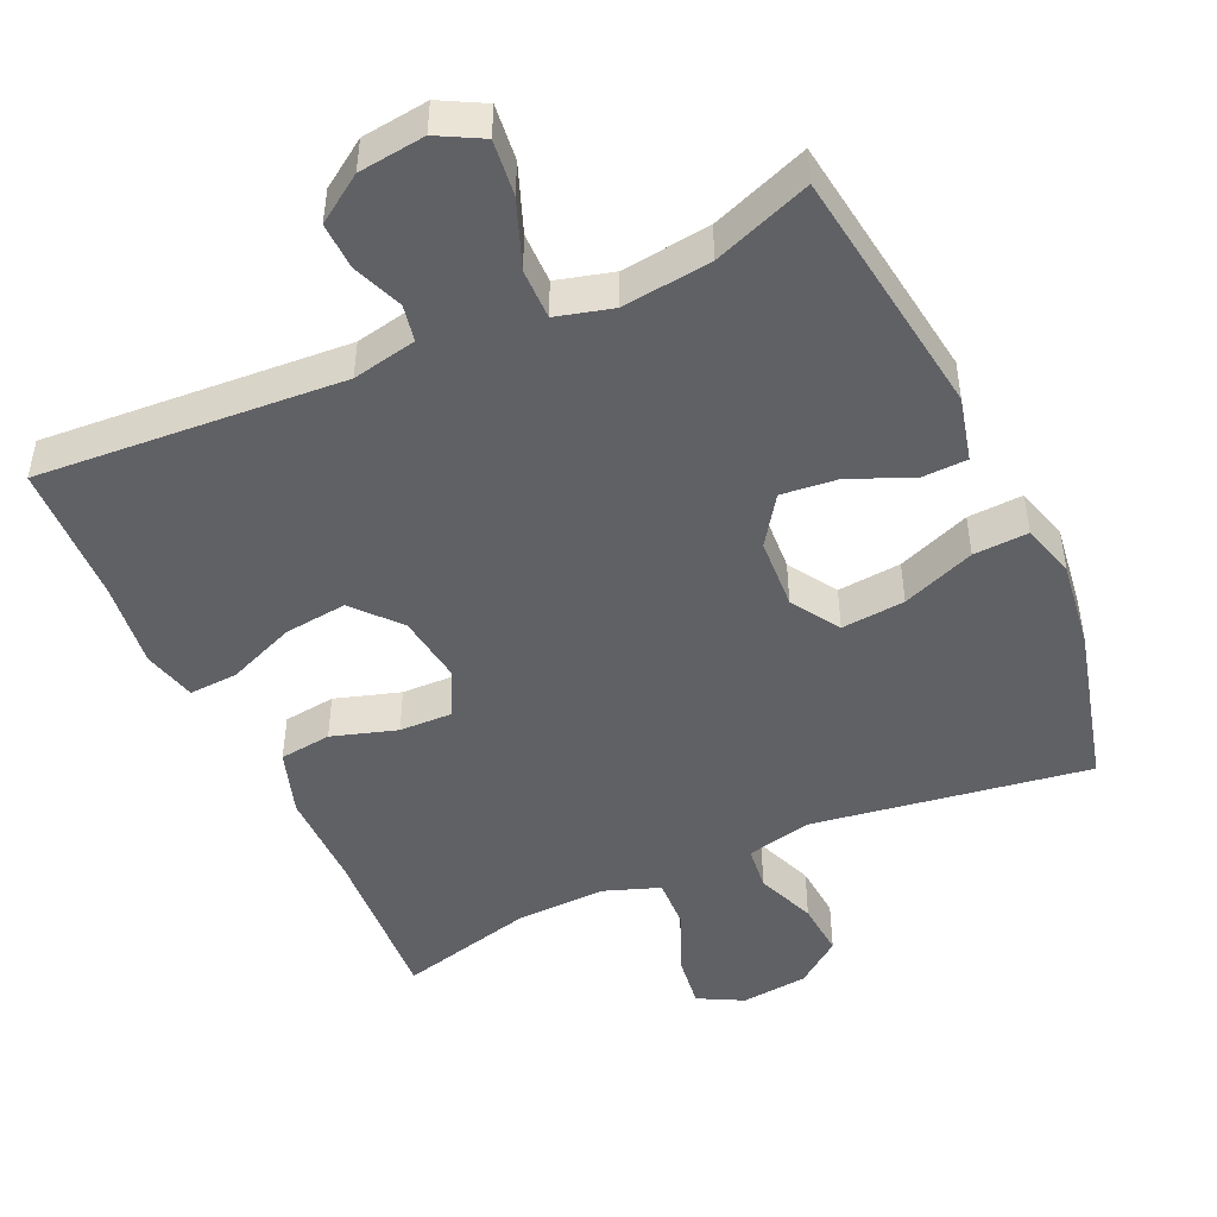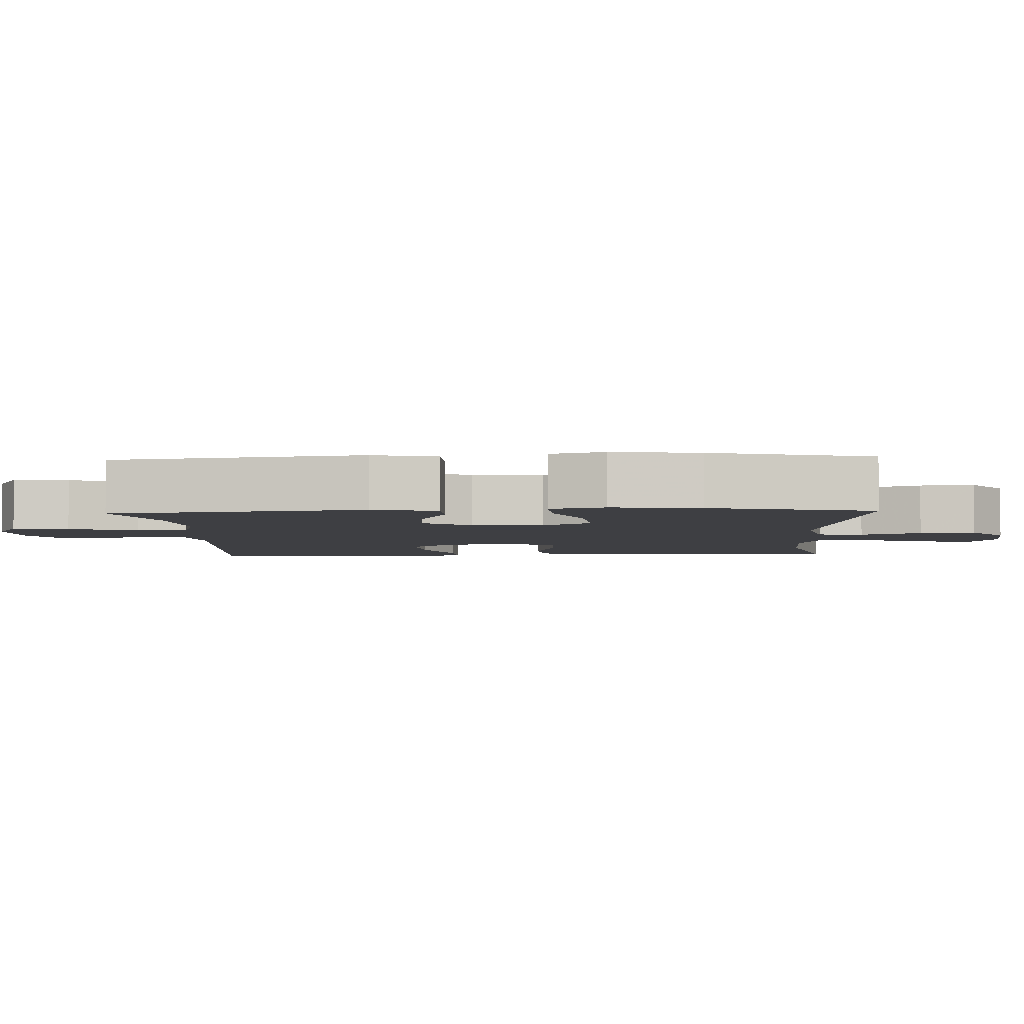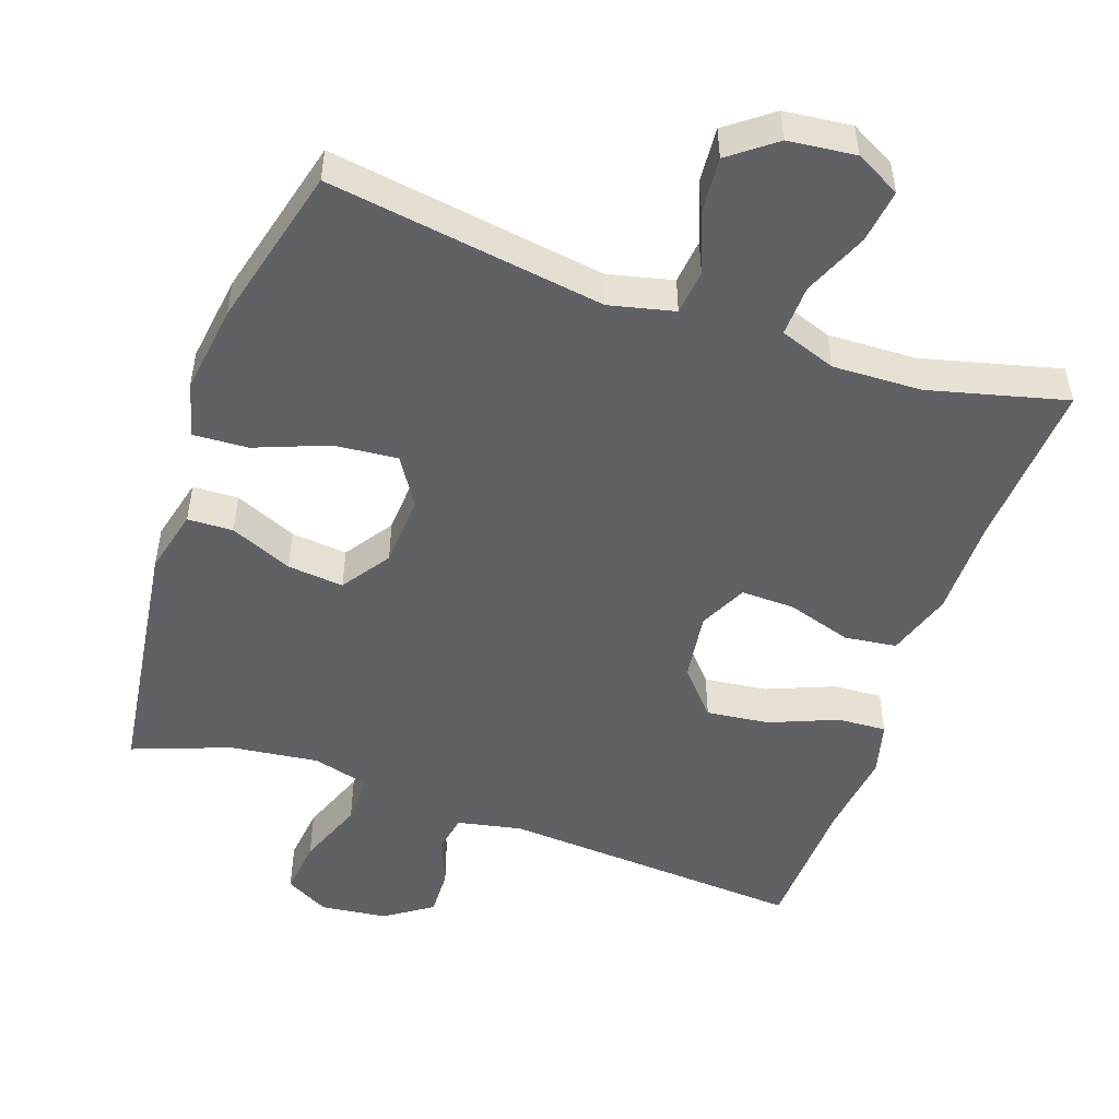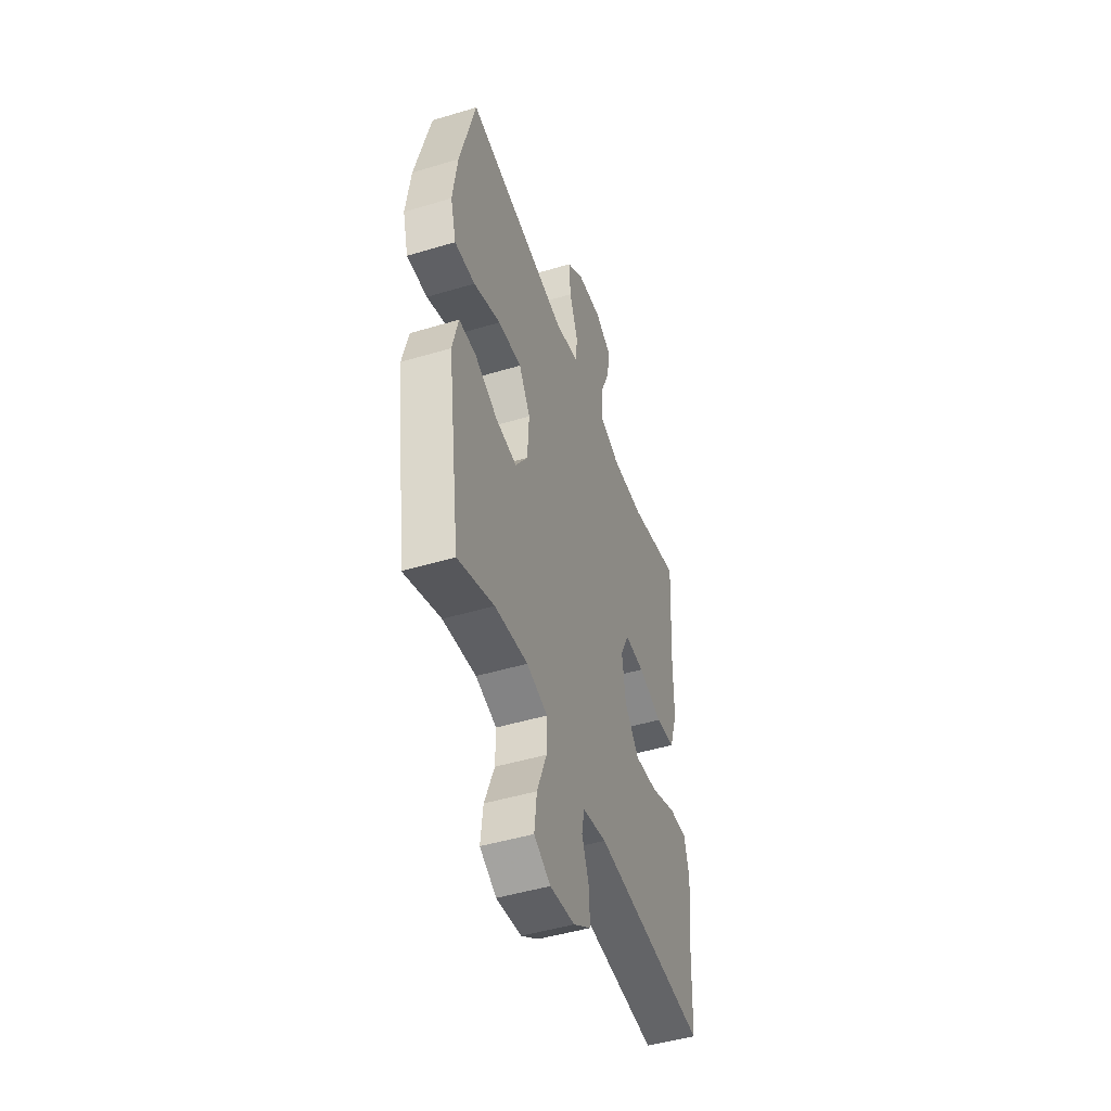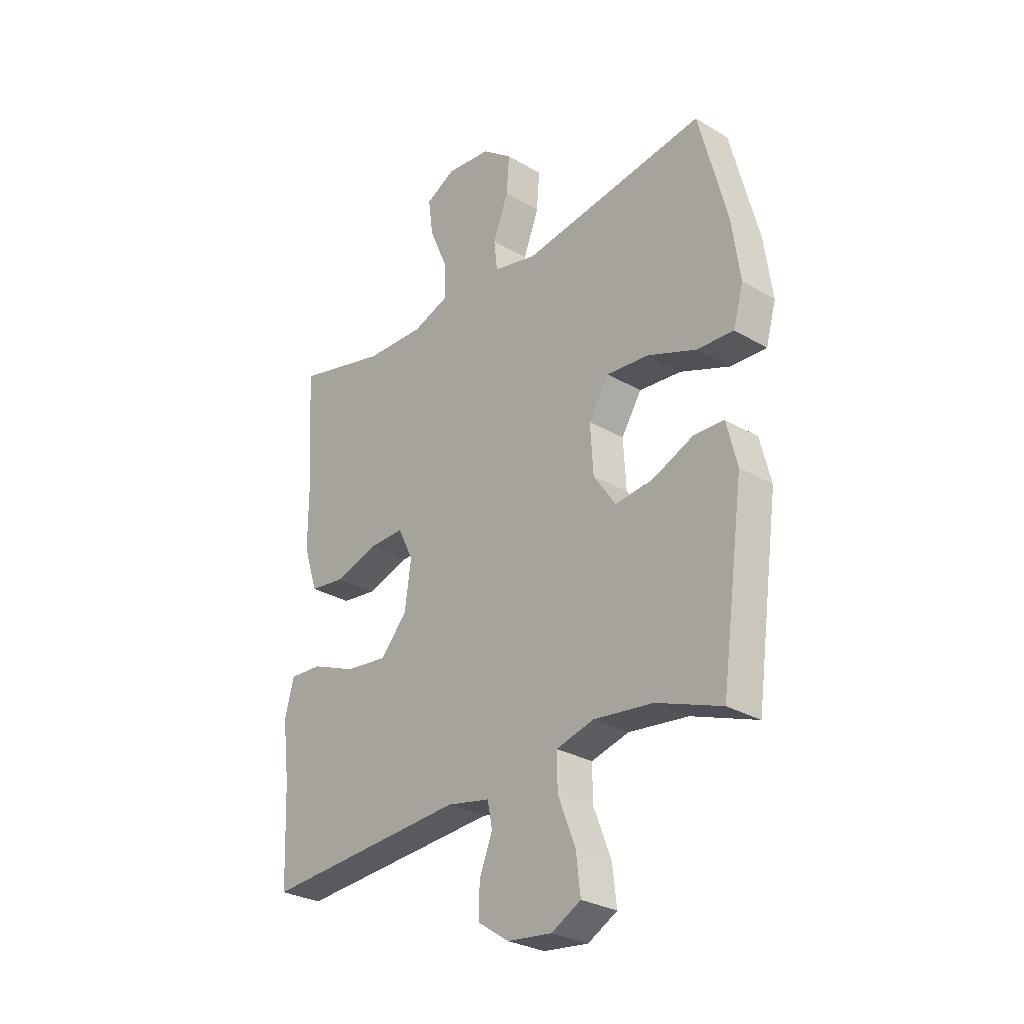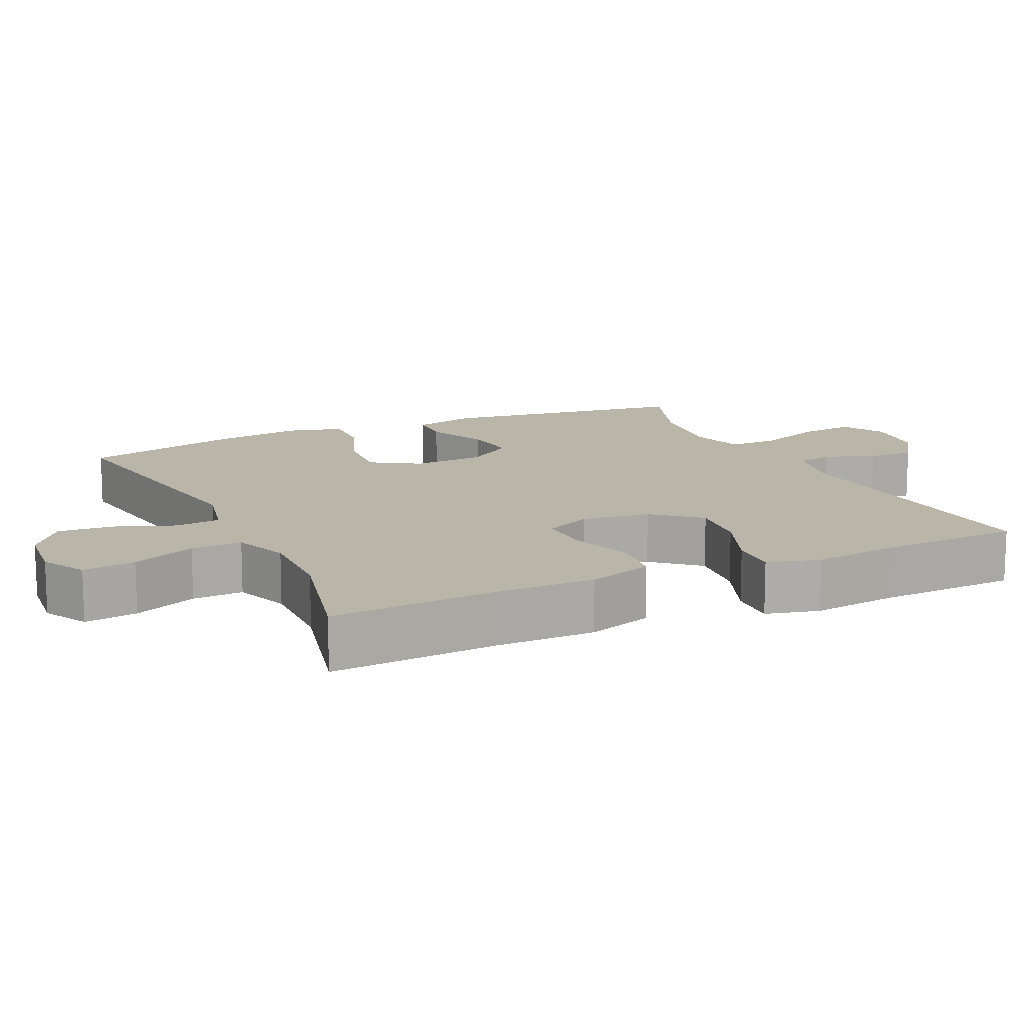
<metadata>
{"format":"obj","ext":"obj","renderer":"f3d","projection":"perspective","resolution":1024,"background":"white","views":[{"elev":-47.5,"azim":-155.4,"up":"+Y"},{"elev":-4.2,"azim":-87.3,"up":"+Y"},{"elev":-50.3,"azim":-19.1,"up":"+Y"},{"elev":-47.6,"azim":-71.3,"up":"+Z"},{"elev":-28.9,"azim":-131.4,"up":"+Z"},{"elev":13.5,"azim":64.8,"up":"+Y"}]}
</metadata>
<code>
v -0.5 0.07 -0.5
v -0.548 0.07 -0.151
v -0.526 0.07 -0.062
v -0.463 0.07 -0.06
v -0.377 0.07 -0.097
v -0.299 0.07 -0.105
v -0.253 0.07 -0.038
v -0.247 0.07 0.061
v -0.289 0.07 0.128
v -0.377 0.07 0.12
v -0.478 0.07 0.081
v -0.554 0.07 0.077
v -0.575 0.07 0.153
v -0.558 0.07 0.275
v -0.5 0.07 0.5
v -0.117 0.07 0.442
v -0.027 0.07 0.463
v -0.02 0.07 0.525
v -0.052 0.07 0.608
v -0.058 0.07 0.685
v 0.005 0.07 0.733
v 0.098 0.07 0.743
v 0.16 0.07 0.71
v 0.15 0.07 0.636
v 0.112 0.07 0.547
v 0.109 0.07 0.476
v 0.187 0.07 0.448
v 0.31 0.07 0.452
v 0.5 0.07 0.5
v 0.485 0.07 0.267
v 0.485 0.07 0.131
v 0.455 0.07 0.04
v 0.383 0.07 0.031
v 0.293 0.07 0.059
v 0.219 0.07 0.061
v 0.187 0.07 -0.005
v 0.2 0.07 -0.1
v 0.255 0.07 -0.163
v 0.342 0.07 -0.153
v 0.436 0.07 -0.115
v 0.504 0.07 -0.111
v 0.523 0.07 -0.185
v 0.508 0.07 -0.305
v 0.5 0.07 -0.5
v 0.078 0.07 -0.471
v -0.011 0.07 -0.489
v -0.021 0.07 -0.54
v 0.006 0.07 -0.609
v 0.008 0.07 -0.674
v -0.057 0.07 -0.718
v -0.149 0.07 -0.729
v -0.21 0.07 -0.696
v -0.201 0.07 -0.619
v -0.165 0.07 -0.526
v -0.164 0.07 -0.456
v -0.242 0.07 -0.435
v -0.365 0.07 -0.45
v -0.5 0 -0.5
v -0.548 0 -0.151
v -0.526 0 -0.062
v -0.463 0 -0.06
v -0.377 0 -0.097
v -0.299 0 -0.105
v -0.253 0 -0.038
v -0.247 0 0.061
v -0.289 0 0.128
v -0.377 0 0.12
v -0.478 0 0.081
v -0.554 0 0.077
v -0.575 0 0.153
v -0.558 0 0.275
v -0.5 0 0.5
v -0.117 0 0.442
v -0.027 0 0.463
v -0.02 0 0.525
v -0.052 0 0.608
v -0.058 0 0.685
v 0.005 0 0.733
v 0.098 0 0.743
v 0.16 0 0.71
v 0.15 0 0.636
v 0.112 0 0.547
v 0.109 0 0.476
v 0.187 0 0.448
v 0.31 0 0.452
v 0.5 0 0.5
v 0.485 0 0.267
v 0.485 0 0.131
v 0.455 0 0.04
v 0.383 0 0.031
v 0.293 0 0.059
v 0.219 0 0.061
v 0.187 0 -0.005
v 0.2 0 -0.1
v 0.255 0 -0.163
v 0.342 0 -0.153
v 0.436 0 -0.115
v 0.504 0 -0.111
v 0.523 0 -0.185
v 0.508 0 -0.305
v 0.5 0 -0.5
v 0.078 0 -0.471
v -0.011 0 -0.489
v -0.021 0 -0.54
v 0.006 0 -0.609
v 0.008 0 -0.674
v -0.057 0 -0.718
v -0.149 0 -0.729
v -0.21 0 -0.696
v -0.201 0 -0.619
v -0.165 0 -0.526
v -0.164 0 -0.456
v -0.242 0 -0.435
v -0.365 0 -0.45
f 52 53 54
f 51 52 54
f 50 51 54
f 49 50 54
f 48 49 54
f 47 48 54
f 46 47 54 55
f 45 46 55 56
f 43 44 45 56
f 43 56 57
f 42 43 57
f 41 42 57
f 40 41 57
f 39 40 57
f 32 33 34
f 31 32 34
f 30 31 34
f 30 34 35
f 29 30 35
f 28 29 35
f 27 28 35 36
f 23 24 25
f 22 23 25
f 21 22 25
f 20 21 25
f 19 20 25
f 18 19 25
f 17 18 25 26
f 26 27 36
f 17 26 36
f 16 17 36
f 14 15 16
f 13 14 16
f 12 13 16
f 11 12 16
f 10 11 16
f 3 4 5
f 2 3 5
f 1 2 5
f 57 1 5
f 57 5 6
f 38 39 57
f 57 6 7
f 38 57 7
f 37 38 7
f 36 37 7 8
f 16 36 8 9
f 9 10 16
f 111 110 109
f 111 109 108
f 111 108 107
f 111 107 106
f 111 106 105
f 111 105 104
f 112 111 104 103
f 113 112 103 102
f 113 102 101 100
f 114 113 100
f 114 100 99
f 114 99 98
f 114 98 97
f 114 97 96
f 91 90 89
f 91 89 88
f 91 88 87
f 92 91 87
f 92 87 86
f 92 86 85
f 93 92 85 84
f 82 81 80
f 82 80 79
f 82 79 78
f 82 78 77
f 82 77 76
f 82 76 75
f 83 82 75 74
f 93 84 83
f 93 83 74
f 93 74 73
f 73 72 71
f 73 71 70
f 73 70 69
f 73 69 68
f 73 68 67
f 62 61 60
f 62 60 59
f 62 59 58
f 62 58 114
f 63 62 114
f 114 96 95
f 64 63 114
f 64 114 95
f 64 95 94
f 65 64 94 93
f 66 65 93 73
f 73 67 66
f 1 58 59 2
f 2 59 60 3
f 3 60 61 4
f 4 61 62 5
f 5 62 63 6
f 6 63 64 7
f 7 64 65 8
f 8 65 66 9
f 9 66 67 10
f 10 67 68 11
f 11 68 69 12
f 12 69 70 13
f 13 70 71 14
f 14 71 72 15
f 15 72 73 16
f 16 73 74 17
f 17 74 75 18
f 18 75 76 19
f 19 76 77 20
f 20 77 78 21
f 21 78 79 22
f 22 79 80 23
f 23 80 81 24
f 24 81 82 25
f 25 82 83 26
f 26 83 84 27
f 27 84 85 28
f 28 85 86 29
f 29 86 87 30
f 30 87 88 31
f 31 88 89 32
f 32 89 90 33
f 33 90 91 34
f 34 91 92 35
f 35 92 93 36
f 36 93 94 37
f 37 94 95 38
f 38 95 96 39
f 39 96 97 40
f 40 97 98 41
f 41 98 99 42
f 42 99 100 43
f 43 100 101 44
f 44 101 102 45
f 45 102 103 46
f 46 103 104 47
f 47 104 105 48
f 48 105 106 49
f 49 106 107 50
f 50 107 108 51
f 51 108 109 52
f 52 109 110 53
f 53 110 111 54
f 54 111 112 55
f 55 112 113 56
f 56 113 114 57
f 57 114 58 1

</code>
